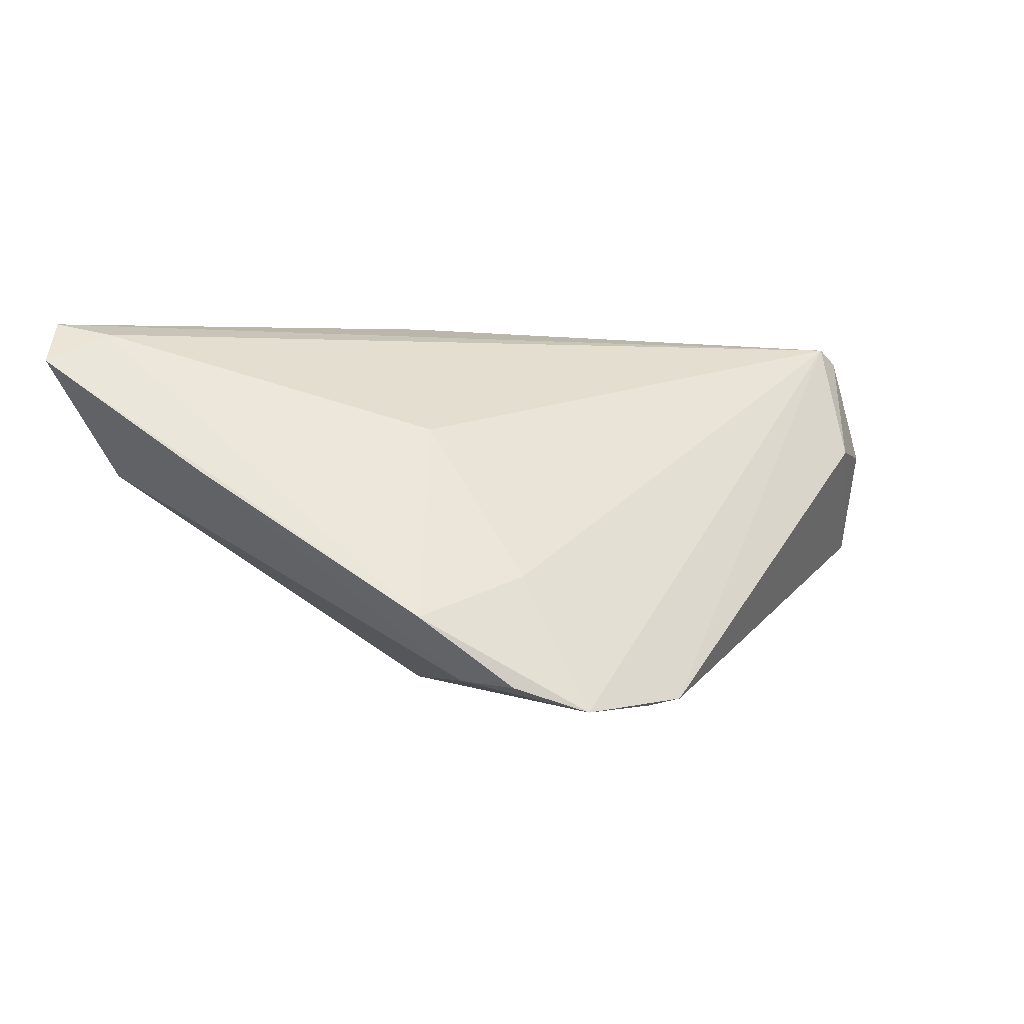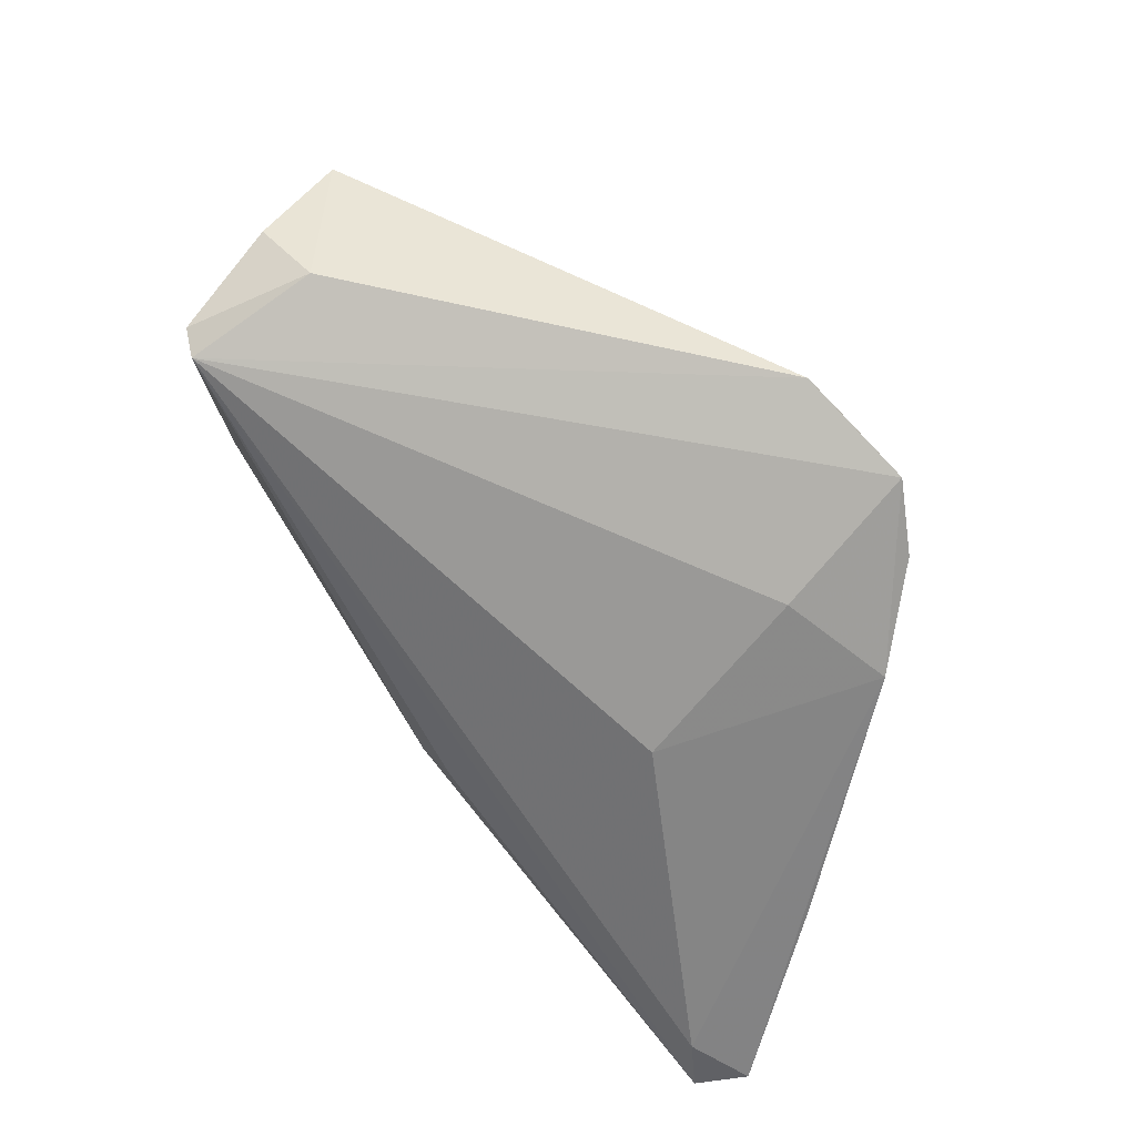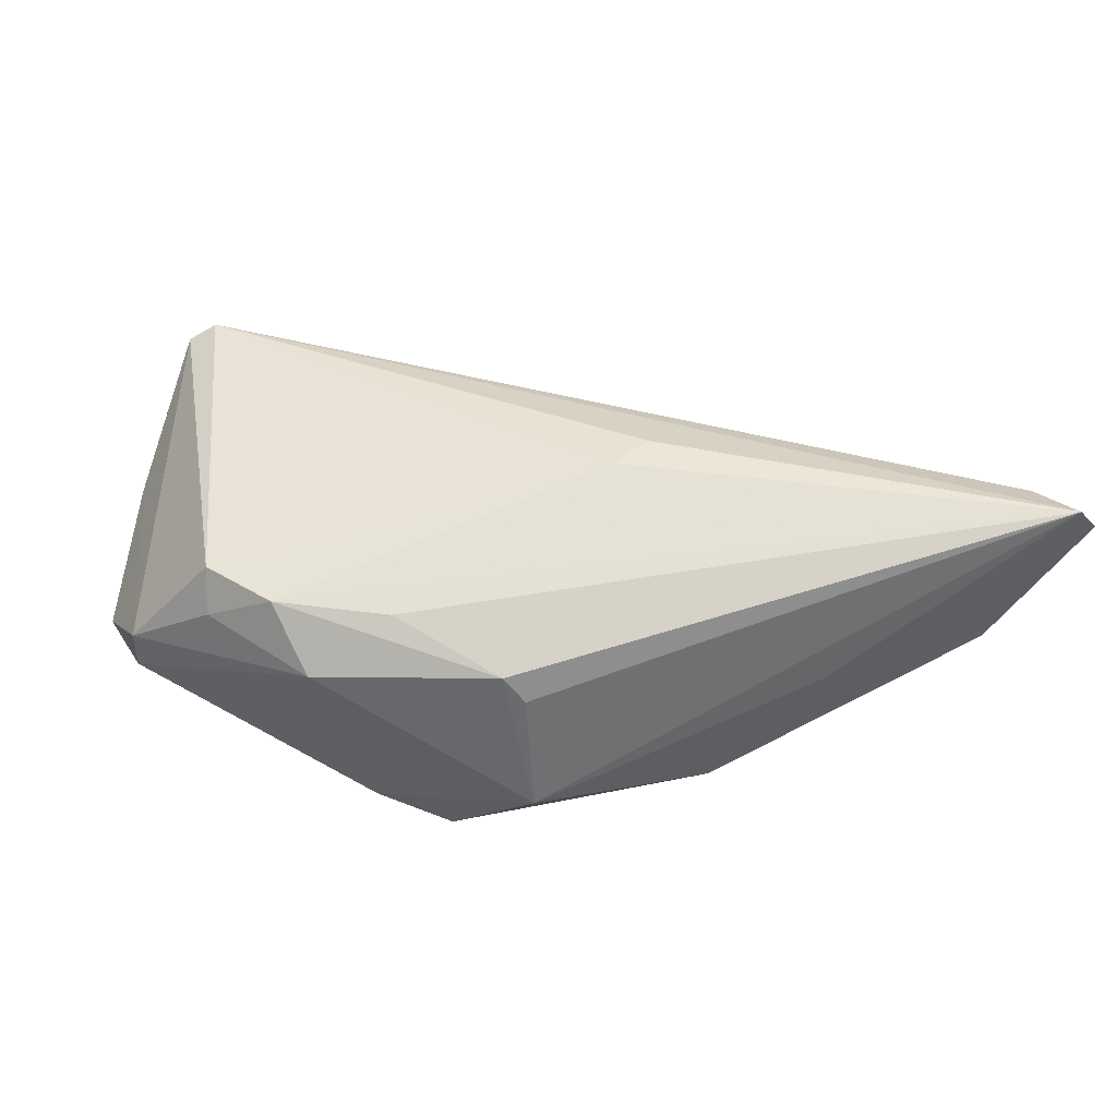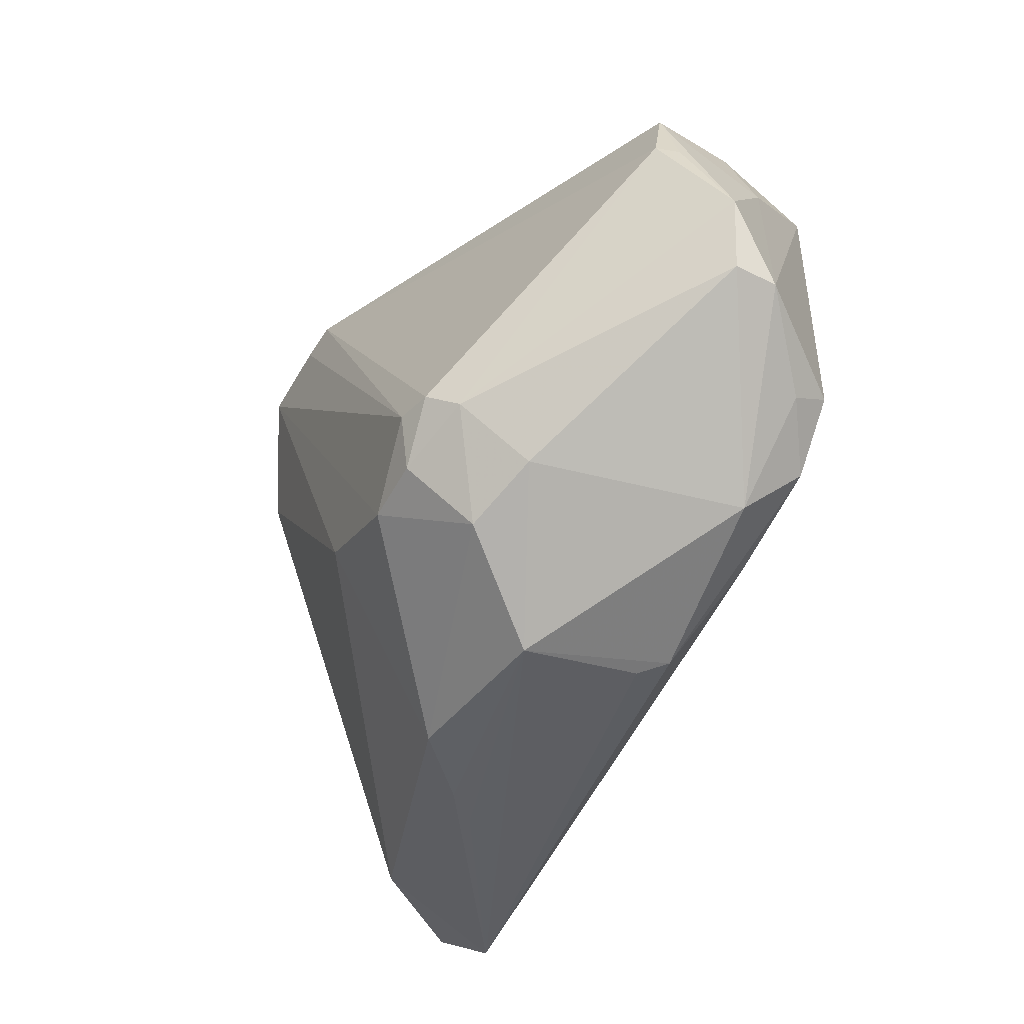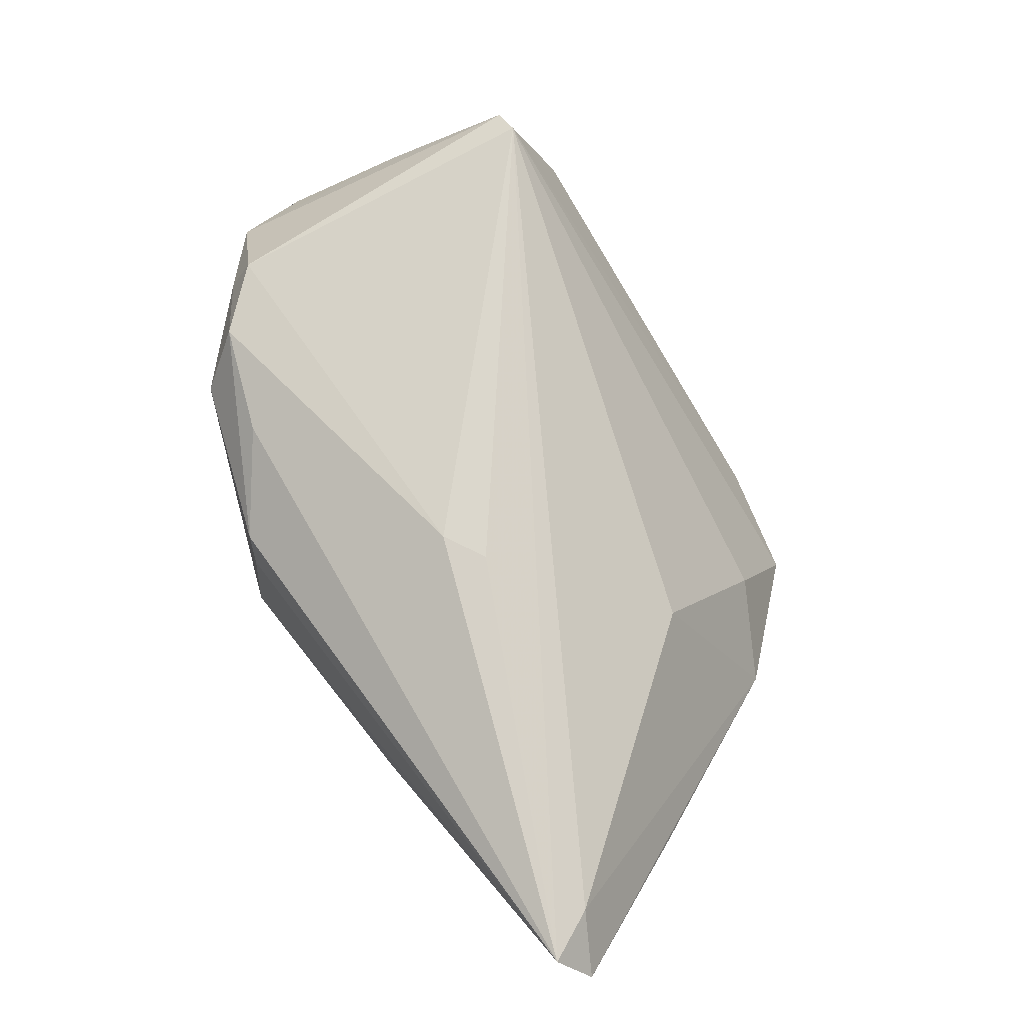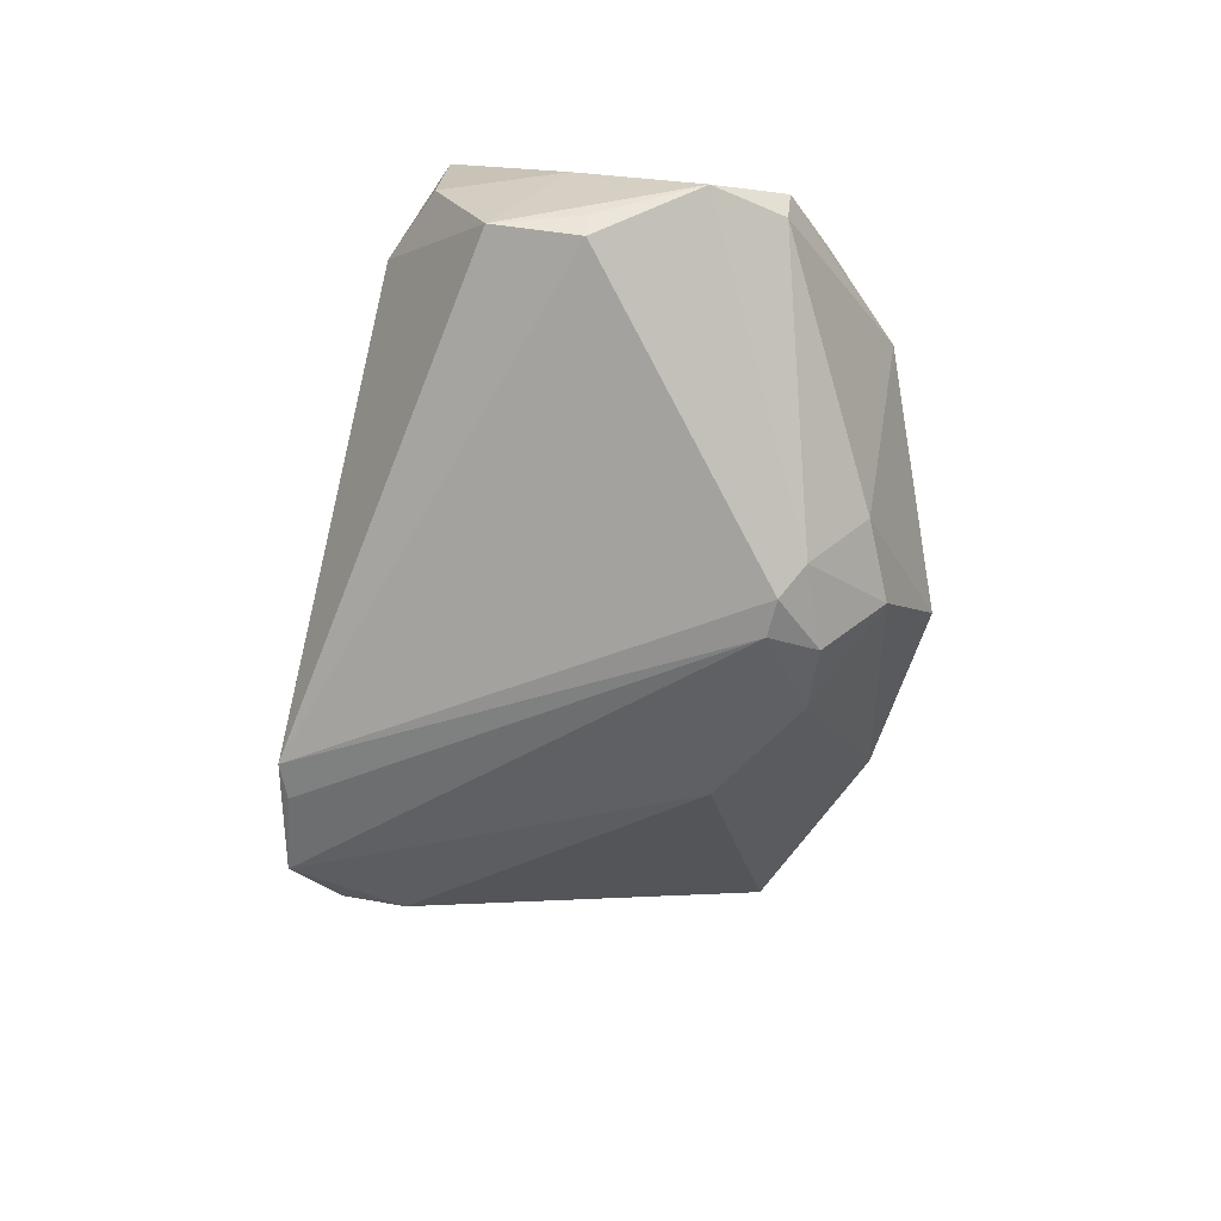
<metadata>
{"format":"obj","ext":"obj","renderer":"f3d","projection":"perspective","resolution":1024,"background":"white","views":[{"elev":-2.4,"azim":126.9,"up":"+Z"},{"elev":65.5,"azim":50.0,"up":"+Y"},{"elev":42.0,"azim":-16.3,"up":"+Z"},{"elev":-42.0,"azim":-117.8,"up":"+Y"},{"elev":74.7,"azim":52.0,"up":"+Z"},{"elev":-51.8,"azim":-104.8,"up":"+Z"}]}
</metadata>
<code>
v -0.04405 0.0236 -0.003987
v 0.01043 0.03147 -0.02217
v -0.03985 0.02813 0.007849
v -0.01186 -0.03147 -0.004792
v -0.03651 0.02656 0.02031
v -0.03105 0.03103 0.007982
v -0.03344 0.02629 0.02194
v -0.0409 -0.00901 0.01696
v 0.02379 0.006078 0.008602
v 0.05123 -0.02876 0.01648
v 0.03469 0.01336 -0.01292
v 0.04429 -0.01062 0.003407
v -0.04941 -0.004299 0.000647
v -0.0223 -0.01039 -0.02231
v -0.04715 0.01476 -0.003743
v -0.02506 -0.01263 -0.01951
v -0.03311 -0.02141 0.01048
v -0.0465 0.01461 -0.006489
v 0.002451 -0.01188 0.0232
v -0.02657 -0.01902 -0.01199
v -0.0183 -0.01043 -0.02326
v -0.04499 0.01596 0.008103
v 0.02851 0.02165 -0.02061
v 0.03977 -0.02905 0.0037
v -0.04164 -0.01143 0.01249
v -0.009627 -0.01727 -0.02177
v 0.04514 -0.02499 0.01983
v -0.01224 -0.02988 0.00905
v -0.03537 -0.01589 0.01676
v 0.01614 -0.03147 0.0007759
v 0.02904 0.01484 -0.01998
v -0.02379 -0.0208 0.01623
v 0.007344 -0.009524 0.02326
v 0.04768 -0.03099 0.02125
v -0.04946 -0.004817 0.005417
v 0.02015 -0.03147 0.004915
v 0.007851 -0.03112 -0.006576
v -0.05123 0.003977 -6.081e-05
v 0.02412 0.01964 -0.00847
v 0.004411 -0.01166 -0.02094
v -0.01902 -0.02308 -0.01471
v 0.02344 0.02805 -0.02326
v 0.01416 0.02972 -0.02285
v -0.017 -0.01635 -0.02178
v -0.01433 -0.02881 0.01209
f 19 29 34
f 7 8 19
f 19 8 29
f 7 34 27
f 27 9 7
f 11 9 27
f 7 9 39
f 39 9 11
f 34 24 10
f 11 27 10
f 10 27 34
f 7 2 6
f 14 18 2
f 24 40 31
f 33 34 7
f 7 19 33
f 33 19 34
f 25 8 35
f 29 8 25
f 45 28 34
f 34 28 4
f 28 45 4
f 42 39 11
f 42 2 7
f 7 39 42
f 42 31 40
f 1 22 3
f 3 6 1
f 2 18 1
f 1 6 2
f 7 6 5
f 5 6 3
f 3 22 5
f 5 8 7
f 5 22 35
f 35 8 5
f 26 42 40
f 41 4 20
f 18 14 16
f 16 20 13
f 41 20 16
f 12 10 24
f 24 31 12
f 11 10 12
f 12 31 11
f 34 29 32
f 32 45 34
f 29 45 32
f 37 40 24
f 37 26 40
f 37 4 41
f 41 26 37
f 35 13 17
f 17 25 35
f 13 20 17
f 17 20 4
f 29 25 17
f 17 45 29
f 17 4 45
f 11 31 23
f 23 42 11
f 31 42 23
f 2 42 43
f 22 1 38
f 35 22 38
f 38 13 35
f 18 16 38
f 38 16 13
f 44 26 41
f 41 16 44
f 44 16 14
f 42 26 21
f 21 43 42
f 21 44 14
f 26 44 21
f 21 14 2
f 2 43 21
f 4 37 30
f 30 24 34
f 30 37 24
f 15 1 18
f 18 38 15
f 15 38 1
f 34 4 36
f 36 30 34
f 4 30 36

</code>
